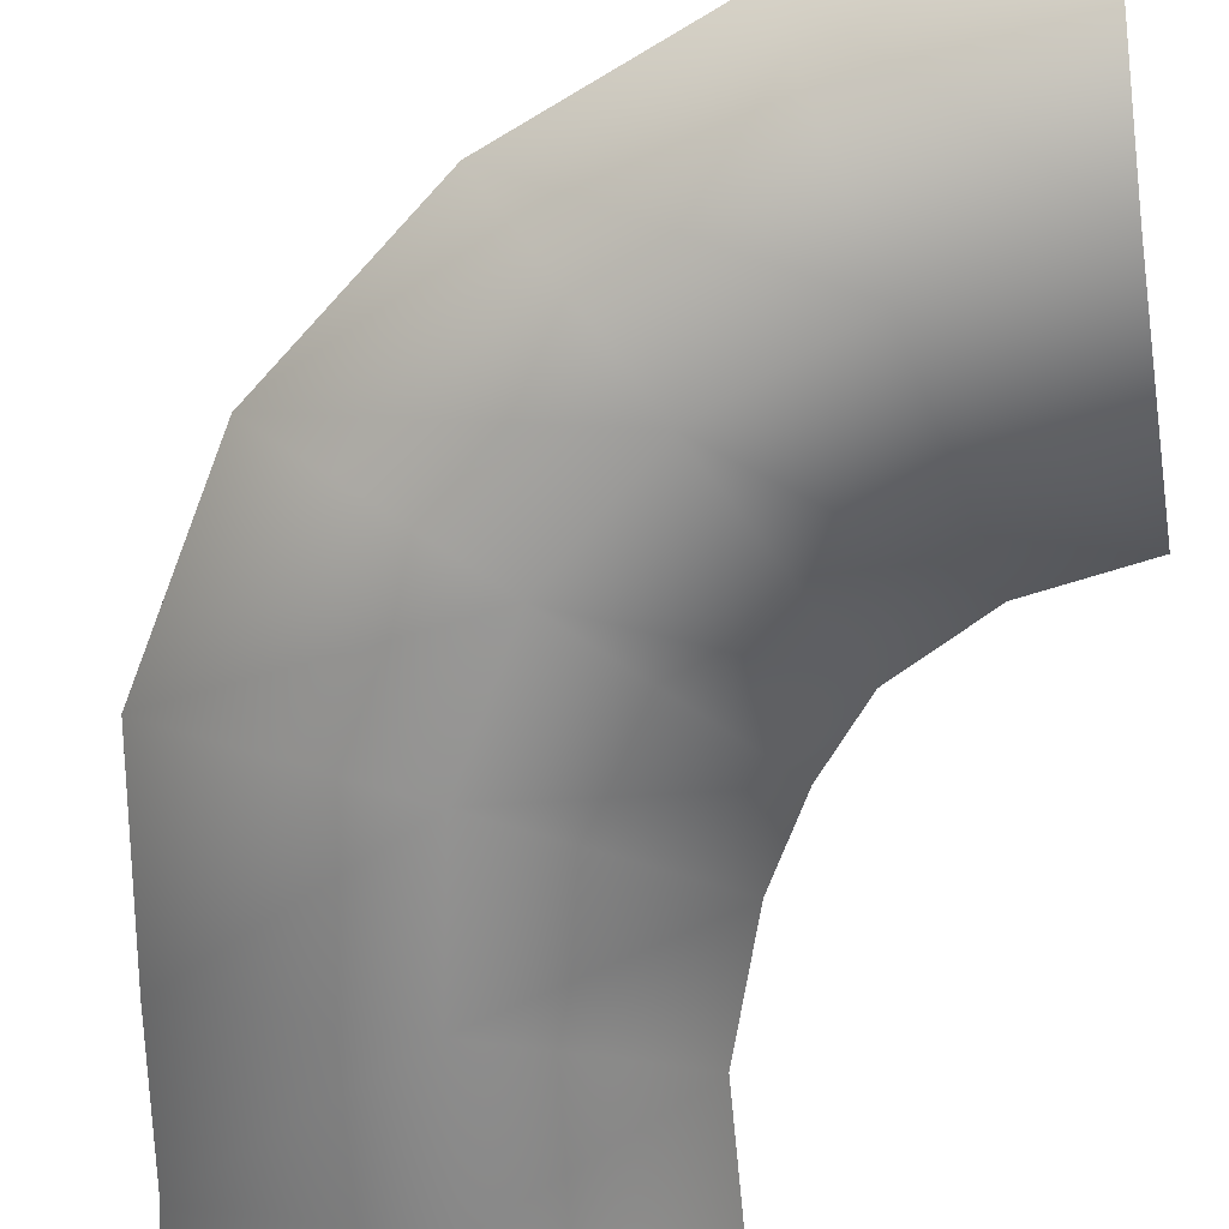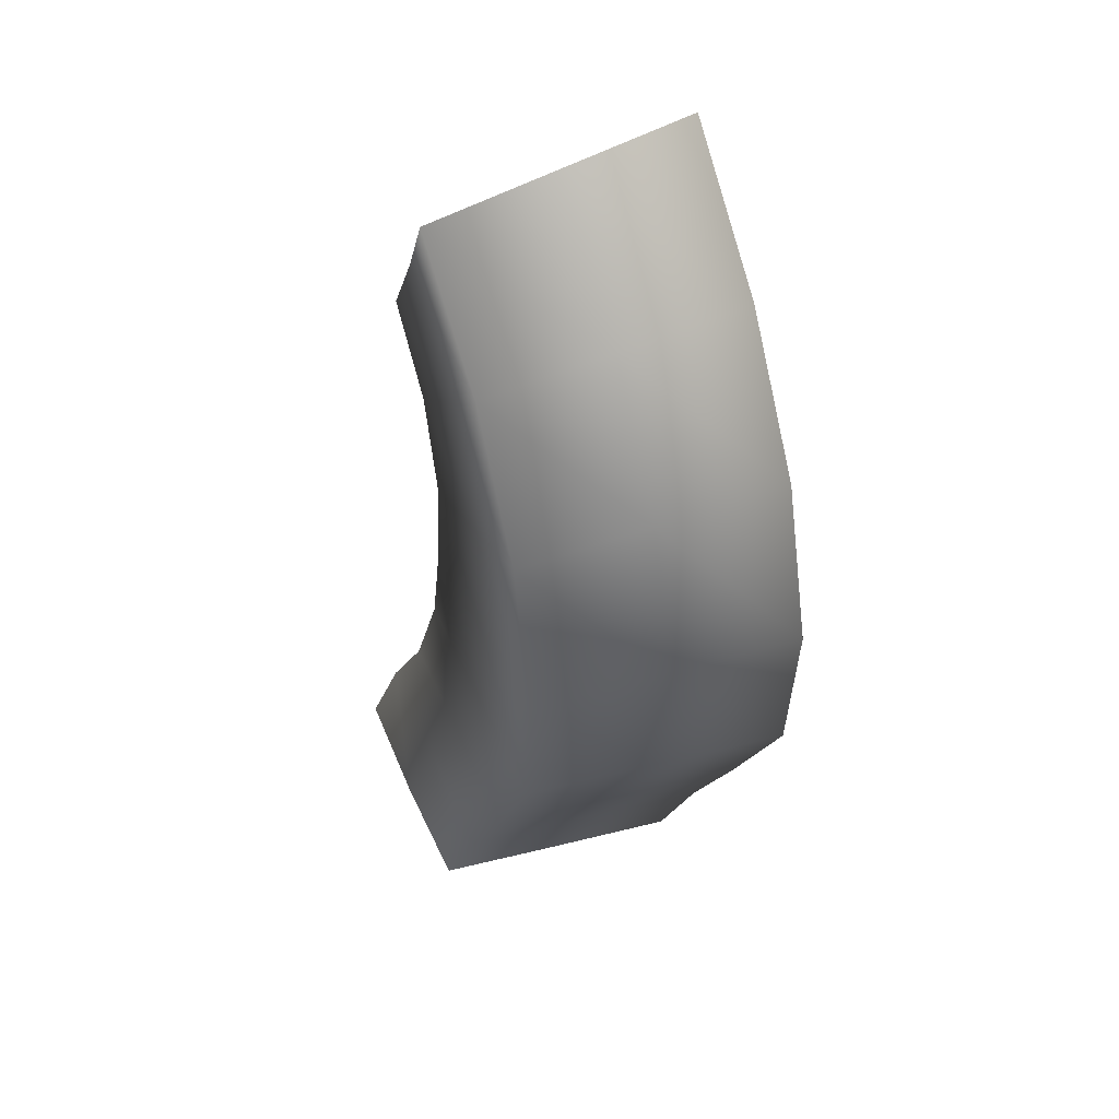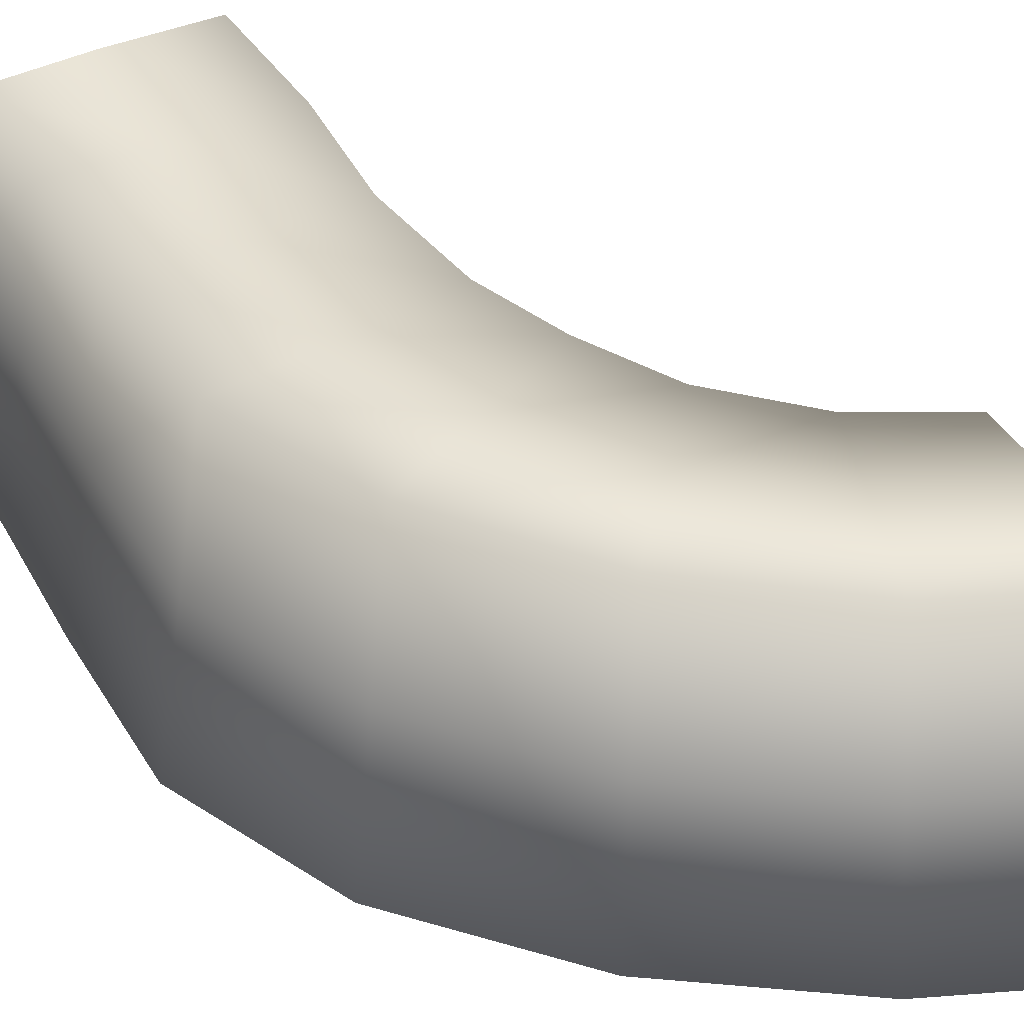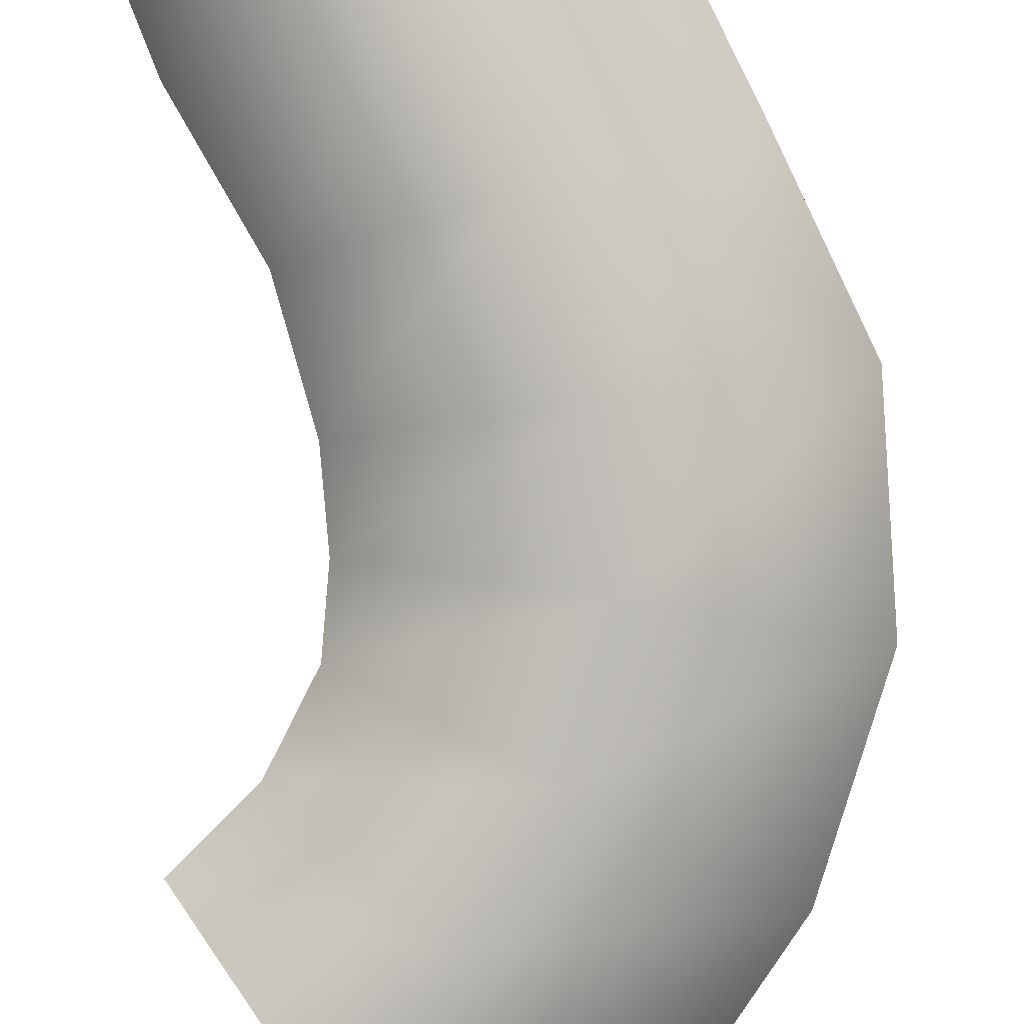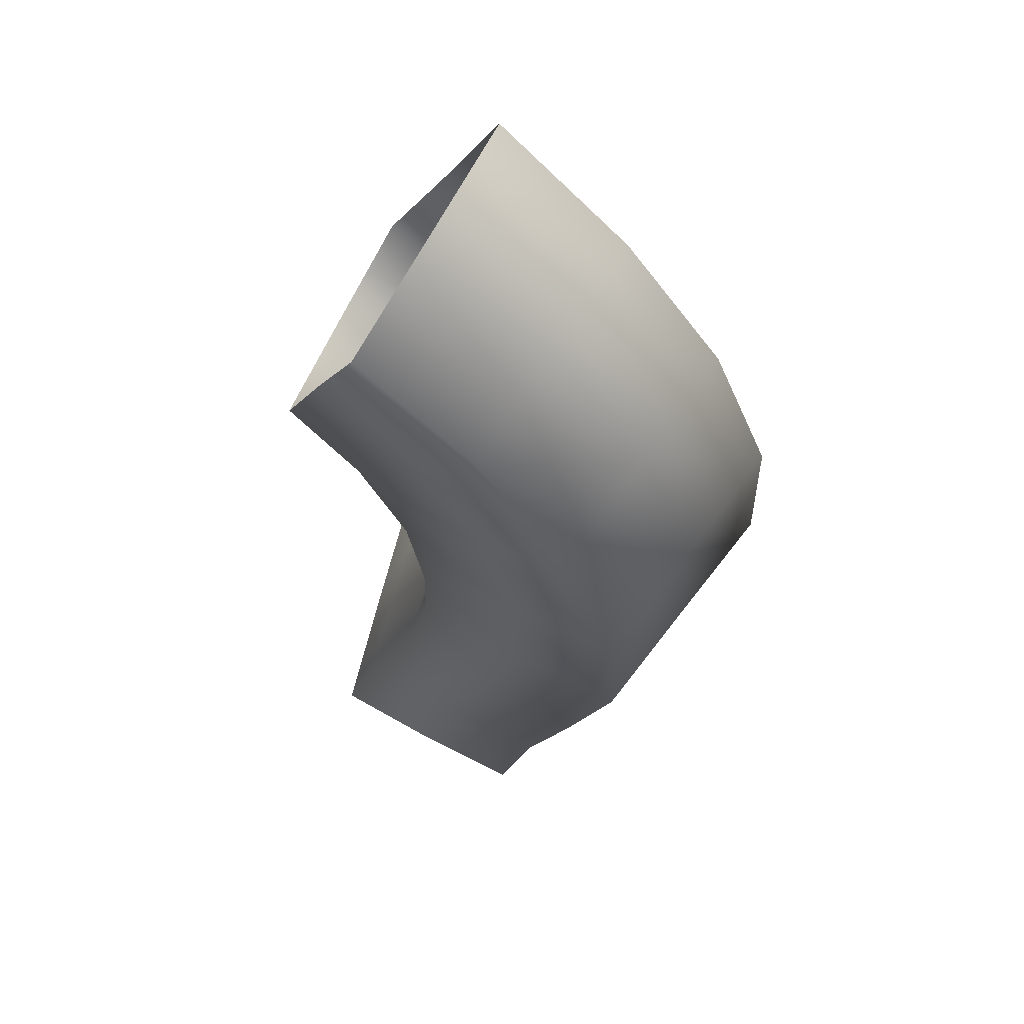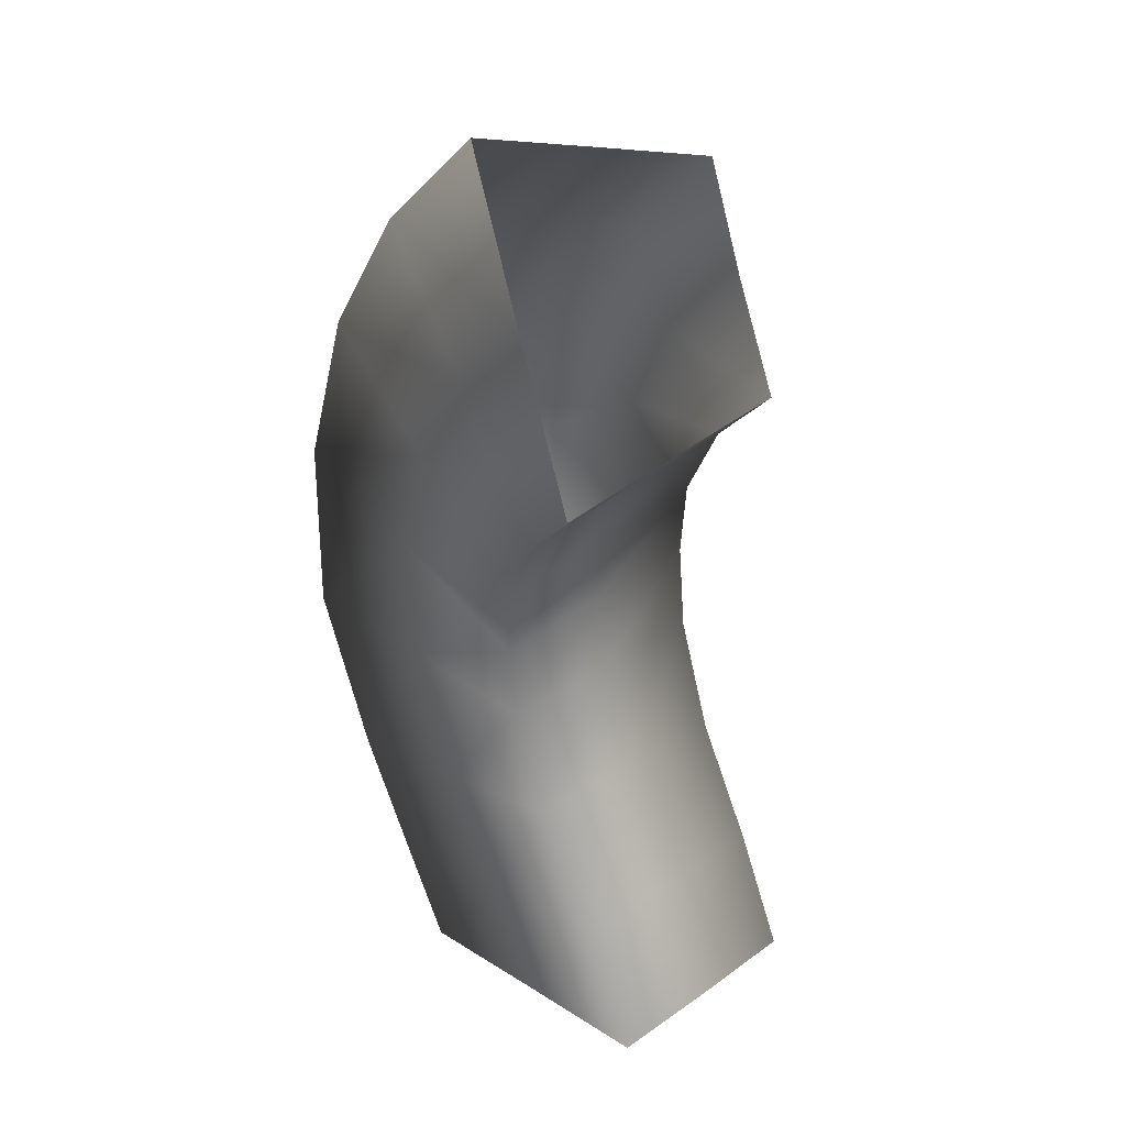
<metadata>
{"format":"obj","ext":"obj","renderer":"f3d","projection":"perspective","resolution":1024,"background":"white","views":[{"elev":-73.2,"azim":-16.6,"up":"+Y"},{"elev":59.0,"azim":-114.8,"up":"+Z"},{"elev":30.5,"azim":-44.8,"up":"+Y"},{"elev":-79.7,"azim":-171.6,"up":"+Y"},{"elev":69.9,"azim":-152.9,"up":"+Z"},{"elev":22.5,"azim":52.0,"up":"+Z"}]}
</metadata>
<code>
o hurricos.076_hurricos.114_tex_72.343
v 5.798 0.7182 -1.902
v 6.023 0.6765 -1.655
v 6.078 0.7182 -1.879
v 5.509 0.7182 -1.928
v 5.75 0.6765 -1.696
v 5.465 0.6765 -1.74
v 5.673 0.6395 -1.486
v 5.396 0.6395 -1.53
v 5.613 0.6071 -1.257
v 5.625 0.5886 -1.046
v 5.31 0.6071 -1.254
v 5.333 0.5886 -0.9535
v 5.937 0.6395 -1.444
v 5.912 0.6071 -1.259
v 5.919 0.5886 -1.136
v 5.977 0.8987 -1.662
v 6.03 0.9403 -1.884
v 5.891 0.8663 -1.453
v 5.861 0.8339 -1.259
v 5.866 0.8154 -1.122
v 5.375 0.8154 -0.9673
v 5.354 0.8339 -1.254
v 5.435 0.8663 -1.523
v 5.507 0.8987 -1.733
v 5.928 1.121 -1.669
v 5.845 1.093 -1.46
v 5.808 1.065 -1.259
v 5.815 1.047 -1.106
v 5.785 1.167 -1.902
v 5.979 1.163 -1.886
v 5.736 1.121 -1.699
v 5.66 1.088 -1.488
v 5.604 1.065 -1.257
v 5.59 1.163 -1.921
v 5.546 1.121 -1.726
v 5.474 1.093 -1.518
v 5.616 1.047 -1.044
v 5.398 1.065 -1.257
v 5.548 0.9403 -1.923
v 5.419 1.047 -0.9812
v 5.704 0.57 -0.8539
v 5.463 0.57 -0.6804
v 5.847 0.5515 -0.6919
v 5.662 0.5515 -0.4605
v 6.028 0.533 -0.5646
v 5.944 0.57 -1.028
v 6.025 0.5515 -0.9141
v 6.143 0.533 -0.8285
v 5.903 0.7922 -0.9974
v 5.993 0.7737 -0.8748
v 6.122 0.7598 -0.7799
v 5.928 0.7598 -0.3309
v 5.912 0.533 -0.2915
v 5.687 0.7737 -0.4929
v 5.498 0.7922 -0.7058
v 5.861 1.019 -0.9673
v 5.963 0.9959 -0.8354
v 6.102 0.982 -0.7336
v 5.697 1.019 -0.8493
v 5.838 0.9959 -0.6804
v 5.532 1.019 -0.7313
v 6.023 0.9774 -0.5508
v 5.715 0.9959 -0.5253
v 5.944 0.982 -0.3702
f 1 2 3
f 4 5 1
f 6 7 5
f 8 9 7
f 10 11 12
f 5 13 2
f 7 14 13
f 9 15 14
f 3 16 17
f 2 18 16
f 13 19 18
f 14 20 19
f 11 21 12
f 8 22 11
f 6 23 8
f 4 24 6
f 25 17 16
f 16 26 25
f 18 27 26
f 28 19 20
f 25 29 30
f 26 31 25
f 27 32 26
f 28 33 27
f 31 34 29
f 32 35 31
f 33 36 32
f 37 38 33
f 39 35 24
f 24 36 23
f 23 38 22
f 40 22 38
f 12 41 10
f 42 43 41
f 44 45 43
f 10 46 15
f 41 47 46
f 43 48 47
f 15 49 20
f 46 50 49
f 47 51 50
f 44 52 53
f 42 54 44
f 12 55 42
f 20 56 28
f 57 49 50
f 58 50 51
f 56 37 28
f 57 59 56
f 58 60 57
f 59 40 37
f 60 61 59
f 62 63 60
f 61 21 40
f 55 63 54
f 54 64 52
f 1 5 2
f 4 6 5
f 6 8 7
f 8 11 9
f 10 9 11
f 5 7 13
f 7 9 14
f 9 10 15
f 3 2 16
f 2 13 18
f 13 14 19
f 14 15 20
f 11 22 21
f 8 23 22
f 6 24 23
f 4 39 24
f 25 30 17
f 16 18 26
f 18 19 27
f 28 27 19
f 25 31 29
f 26 32 31
f 27 33 32
f 28 37 33
f 31 35 34
f 32 36 35
f 33 38 36
f 37 40 38
f 39 34 35
f 24 35 36
f 23 36 38
f 40 21 22
f 12 42 41
f 42 44 43
f 44 53 45
f 10 41 46
f 41 43 47
f 43 45 48
f 15 46 49
f 46 47 50
f 47 48 51
f 44 54 52
f 42 55 54
f 12 21 55
f 20 49 56
f 57 56 49
f 58 57 50
f 56 59 37
f 57 60 59
f 58 62 60
f 59 61 40
f 60 63 61
f 62 64 63
f 61 55 21
f 55 61 63
f 54 63 64

</code>
